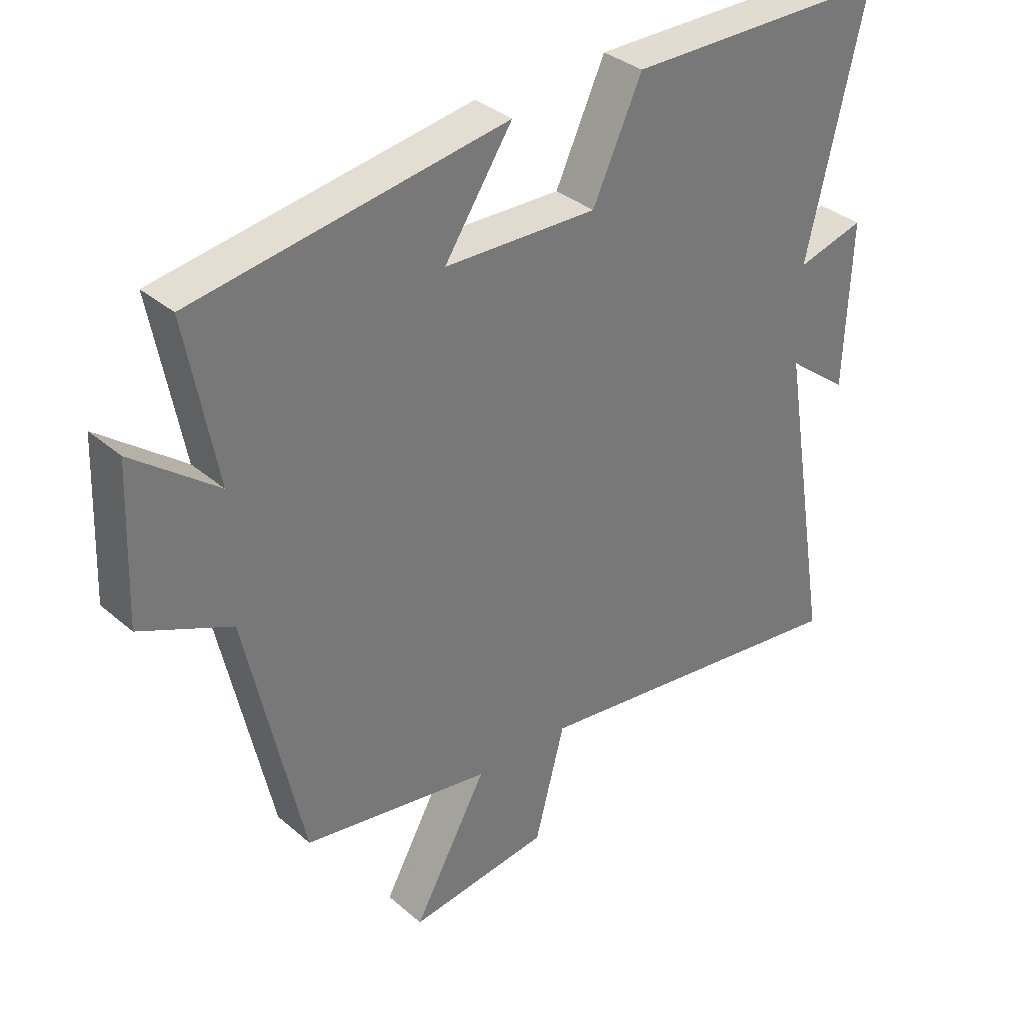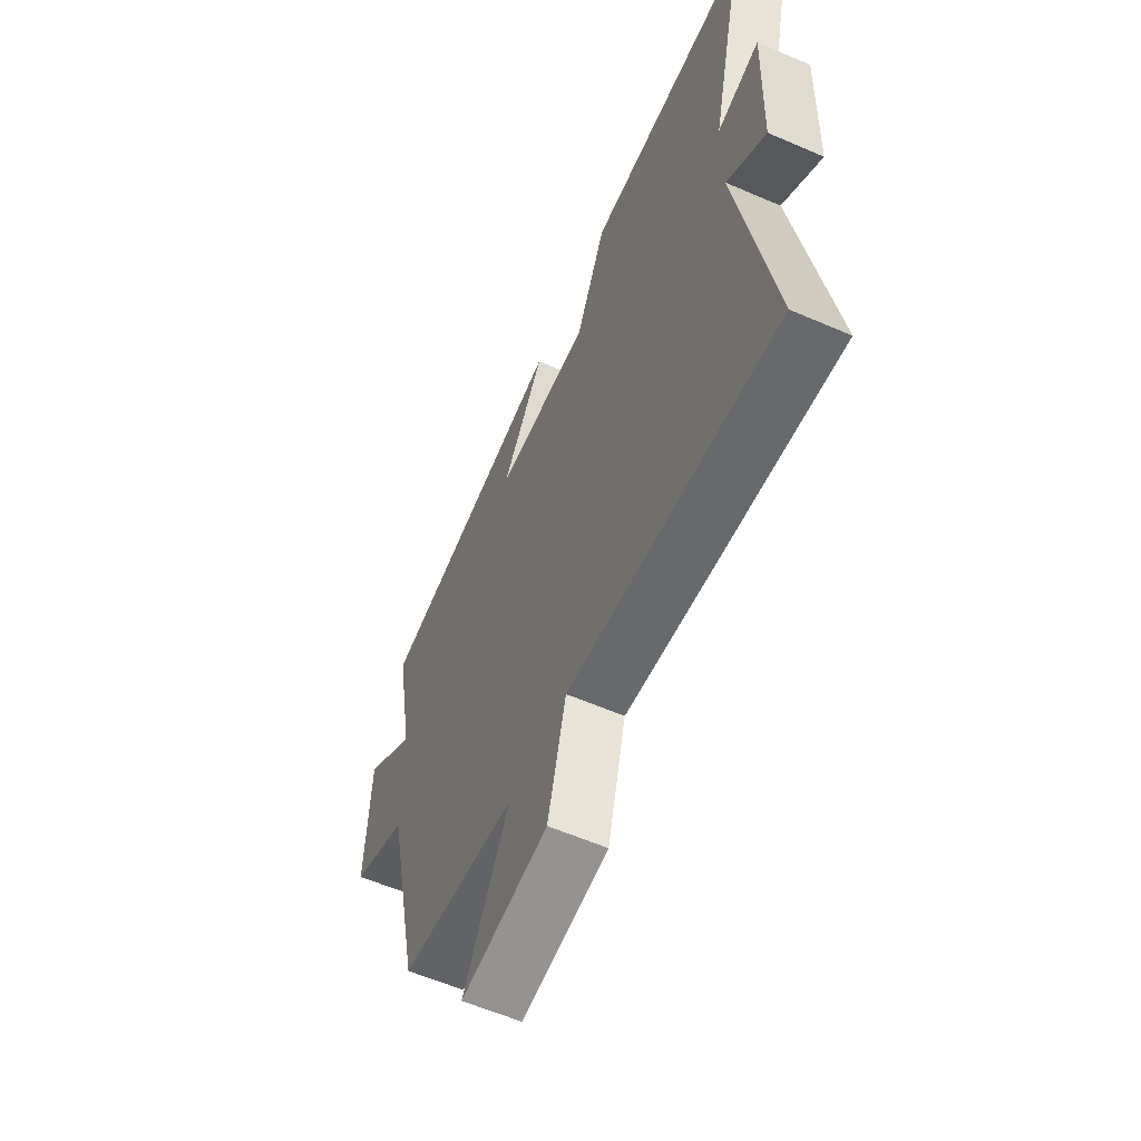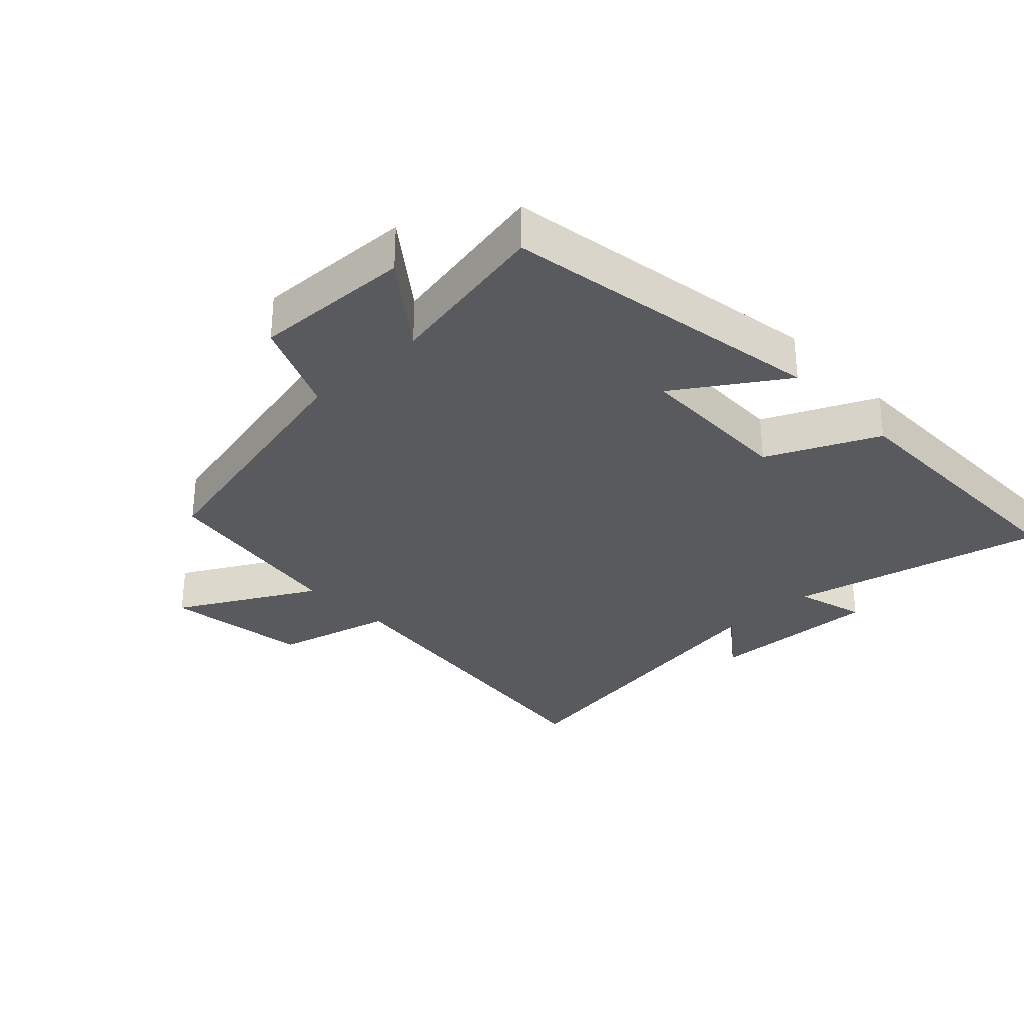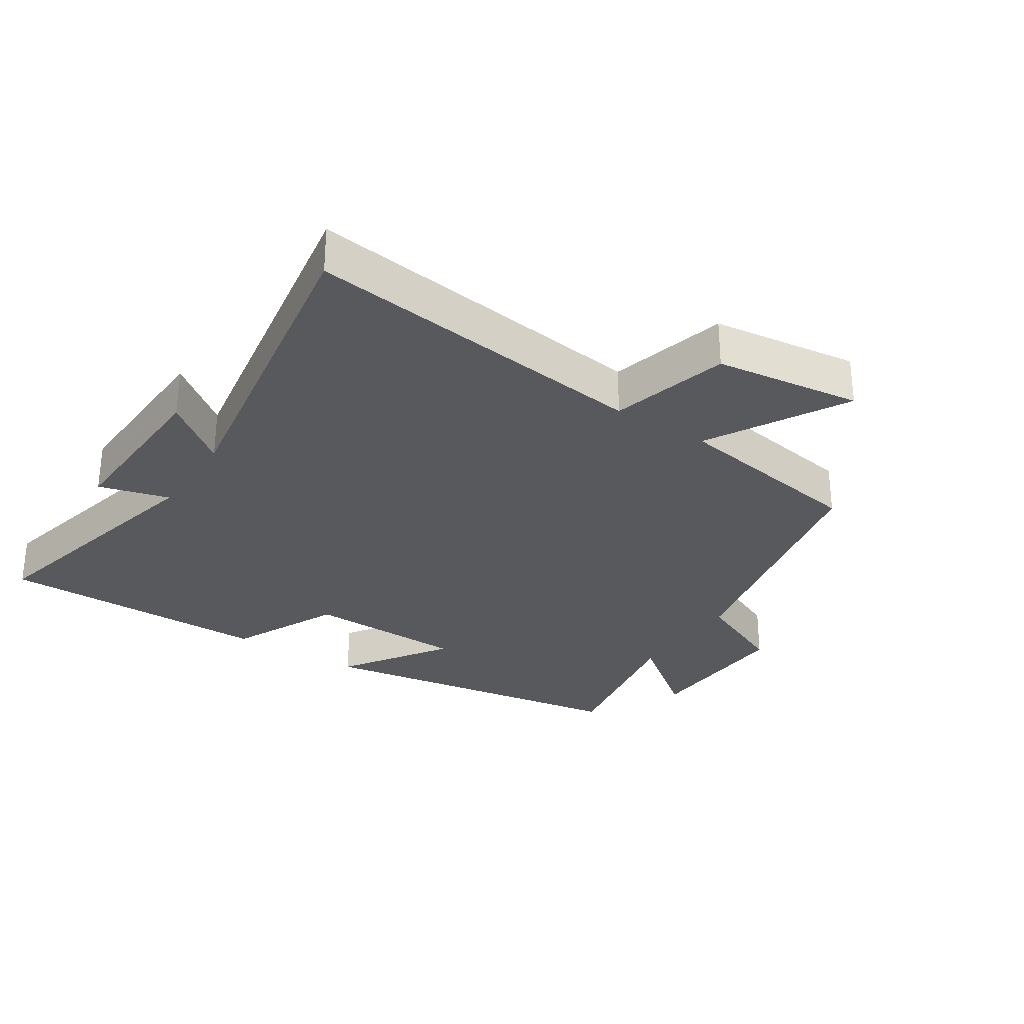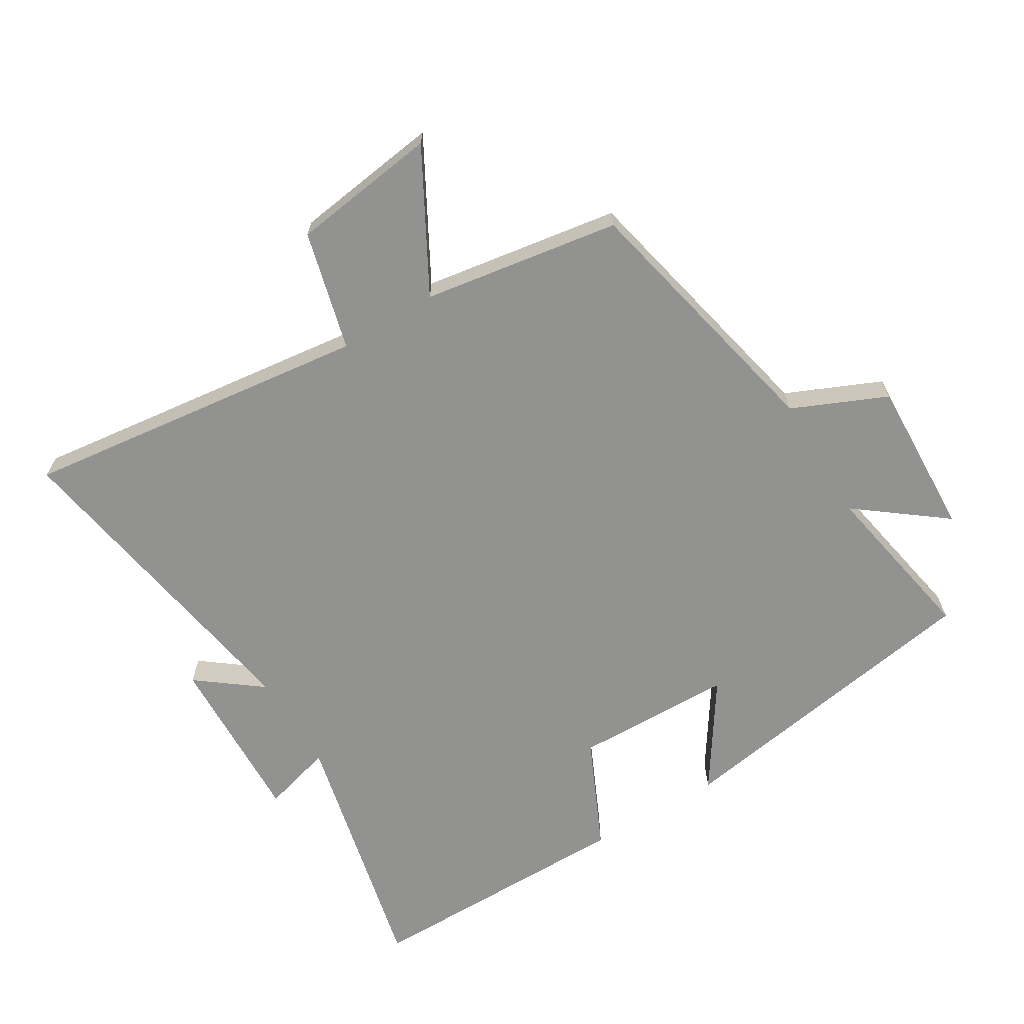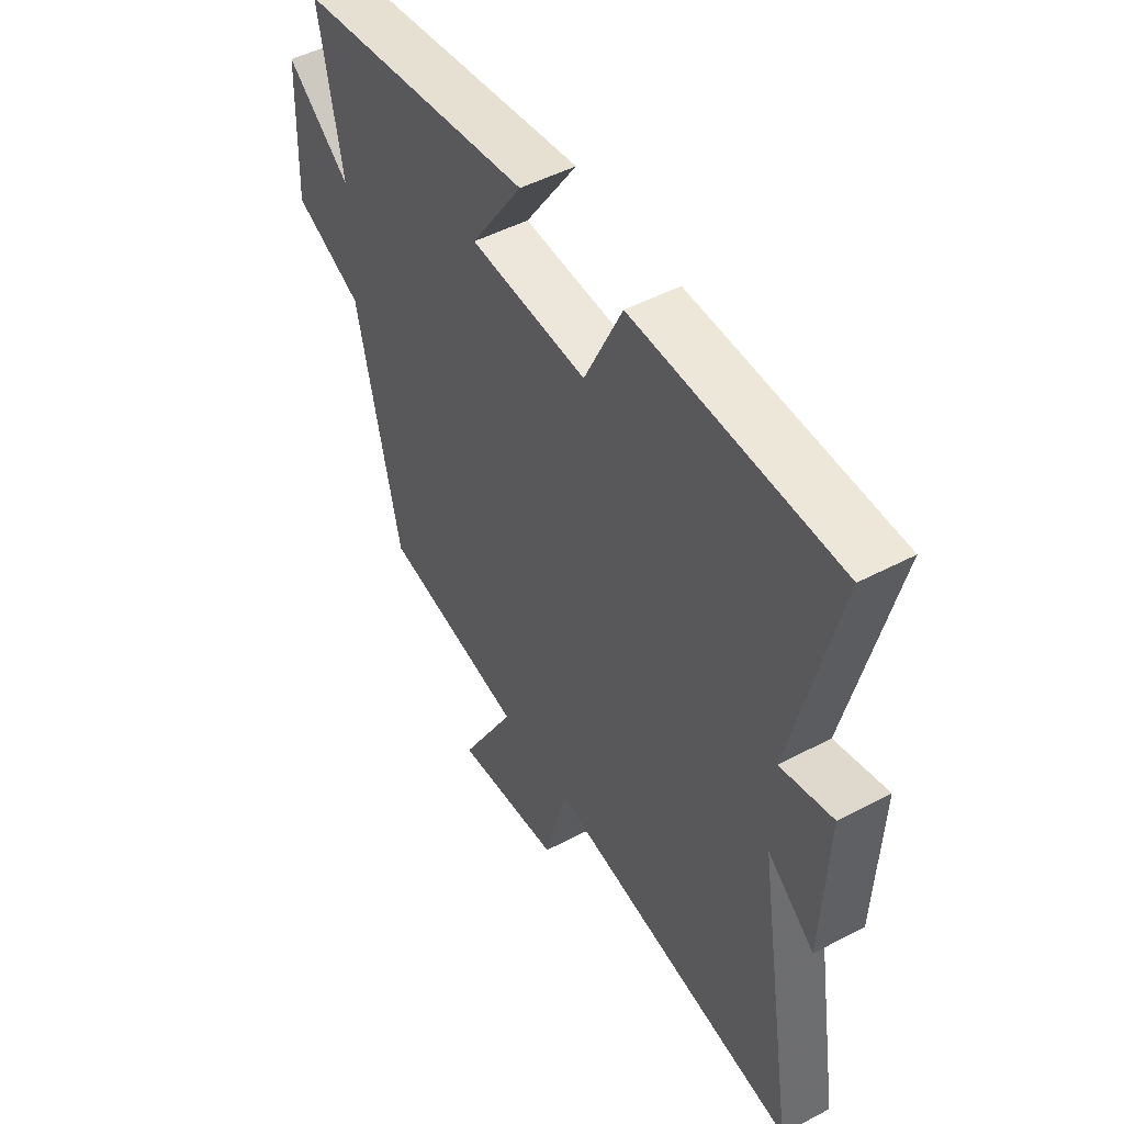
<metadata>
{"format":"obj","ext":"obj","renderer":"f3d","projection":"perspective","resolution":1024,"background":"white","views":[{"elev":34.3,"azim":-41.1,"up":"+Z"},{"elev":-59.6,"azim":66.1,"up":"+Z"},{"elev":-30.8,"azim":-46.2,"up":"+Y"},{"elev":-29.6,"azim":146.8,"up":"+Y"},{"elev":-66.3,"azim":-148.7,"up":"+Y"},{"elev":49.4,"azim":59.8,"up":"+Z"}]}
</metadata>
<code>
v -0.548 0.07 0.419
v -0.048 0.07 0.5
v -0.157 0.07 0.336
v 0.089 0.07 0.33
v 0.168 0.07 0.5
v 0.592 0.07 0.499
v 0.5 0.07 0.103
v 0.609 0.07 0.133
v 0.599 0.07 -0.135
v 0.5 0.07 -0.059
v 0.585 0.07 -0.568
v 0.049 0.07 -0.5
v 0.001 0.07 -0.683
v -0.225 0.07 -0.713
v -0.107 0.07 -0.5
v -0.41 0.07 -0.451
v -0.5 0.07 -0.043
v -0.645 0.07 0.021
v -0.635 0.07 0.265
v -0.5 0.07 0.161
v -0.548 0 0.419
v -0.048 0 0.5
v -0.157 0 0.336
v 0.089 0 0.33
v 0.168 0 0.5
v 0.592 0 0.499
v 0.5 0 0.103
v 0.609 0 0.133
v 0.599 0 -0.135
v 0.5 0 -0.059
v 0.585 0 -0.568
v 0.049 0 -0.5
v 0.001 0 -0.683
v -0.225 0 -0.713
v -0.107 0 -0.5
v -0.41 0 -0.451
v -0.5 0 -0.043
v -0.645 0 0.021
v -0.635 0 0.265
v -0.5 0 0.161
f 17 18 19 20
f 15 16 17 20
f 15 20 1
f 12 13 14 15
f 12 15 1
f 10 11 12 1
f 7 8 9 10
f 7 10 1
f 4 5 6 7
f 3 4 7
f 3 7 1
f 1 2 3
f 40 39 38 37
f 40 37 36 35
f 21 40 35
f 35 34 33 32
f 21 35 32
f 21 32 31 30
f 30 29 28 27
f 21 30 27
f 27 26 25 24
f 27 24 23
f 21 27 23
f 23 22 21
f 1 21 22 2
f 2 22 23 3
f 3 23 24 4
f 4 24 25 5
f 5 25 26 6
f 6 26 27 7
f 7 27 28 8
f 8 28 29 9
f 9 29 30 10
f 10 30 31 11
f 11 31 32 12
f 12 32 33 13
f 13 33 34 14
f 14 34 35 15
f 15 35 36 16
f 16 36 37 17
f 17 37 38 18
f 18 38 39 19
f 19 39 40 20
f 20 40 21 1

</code>
